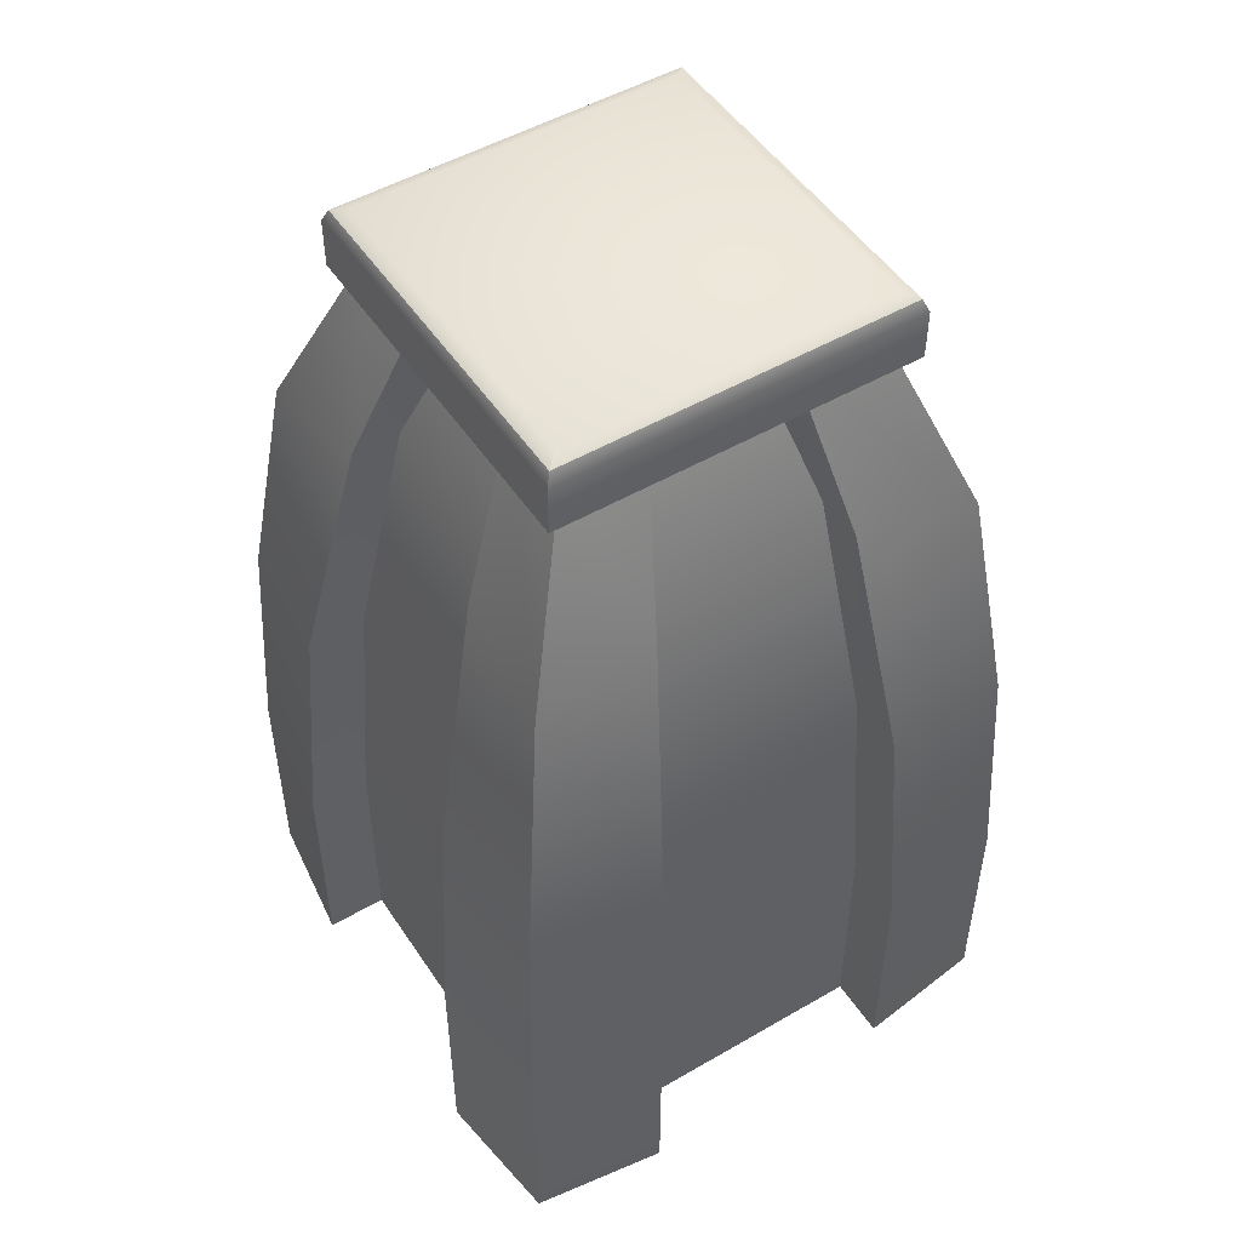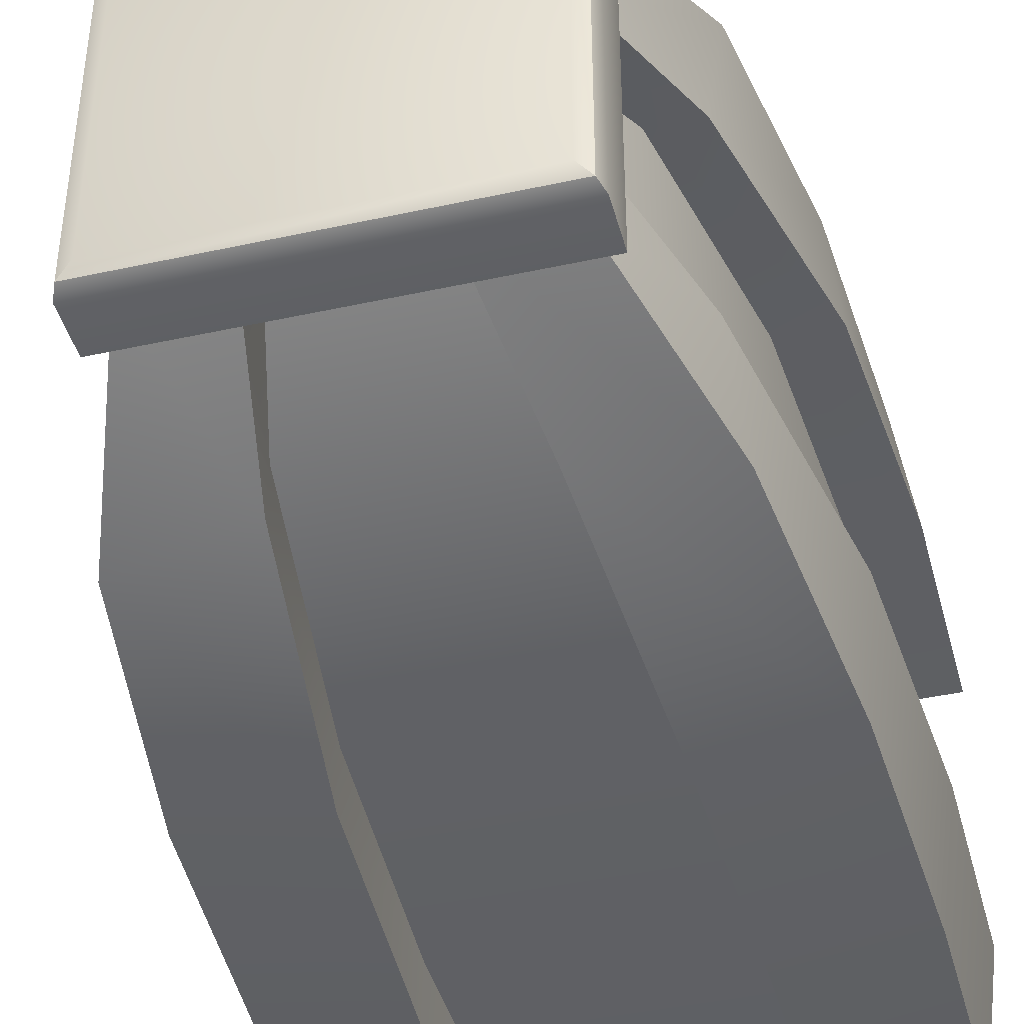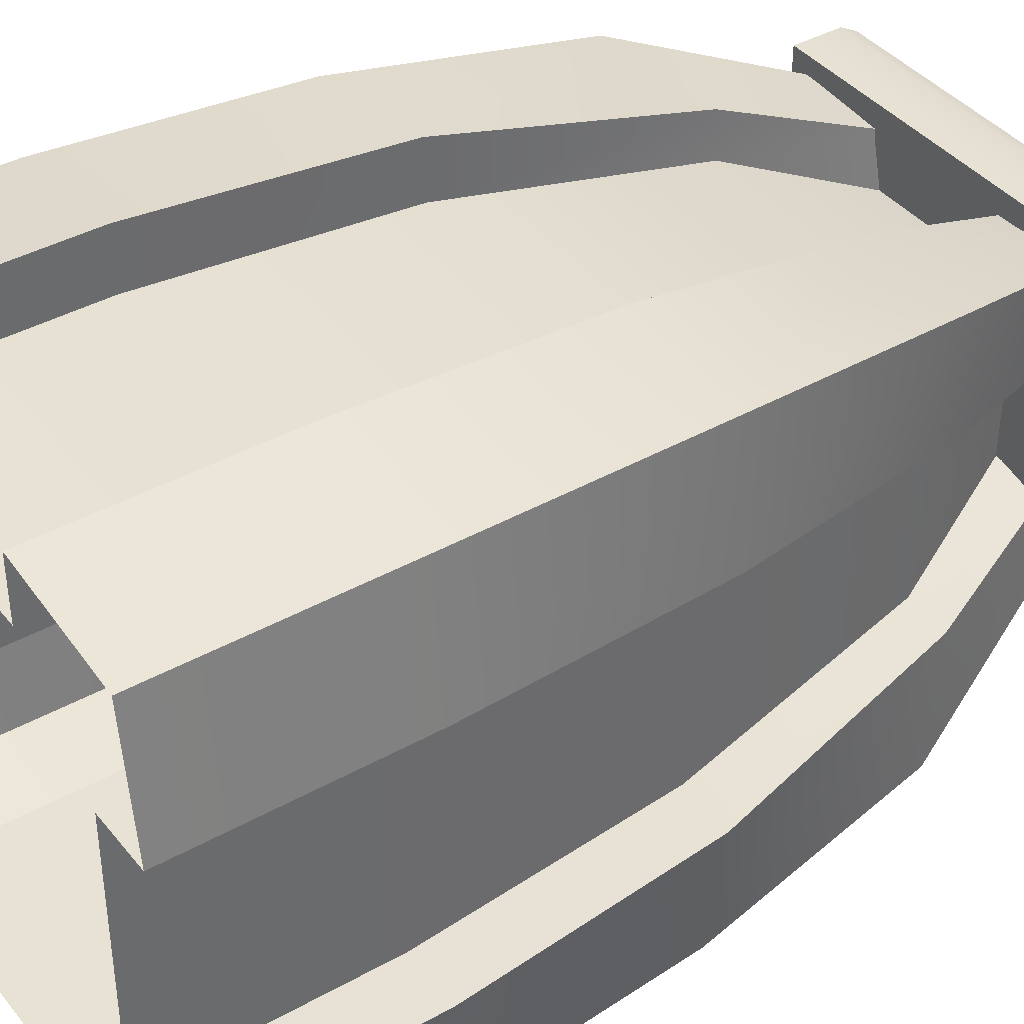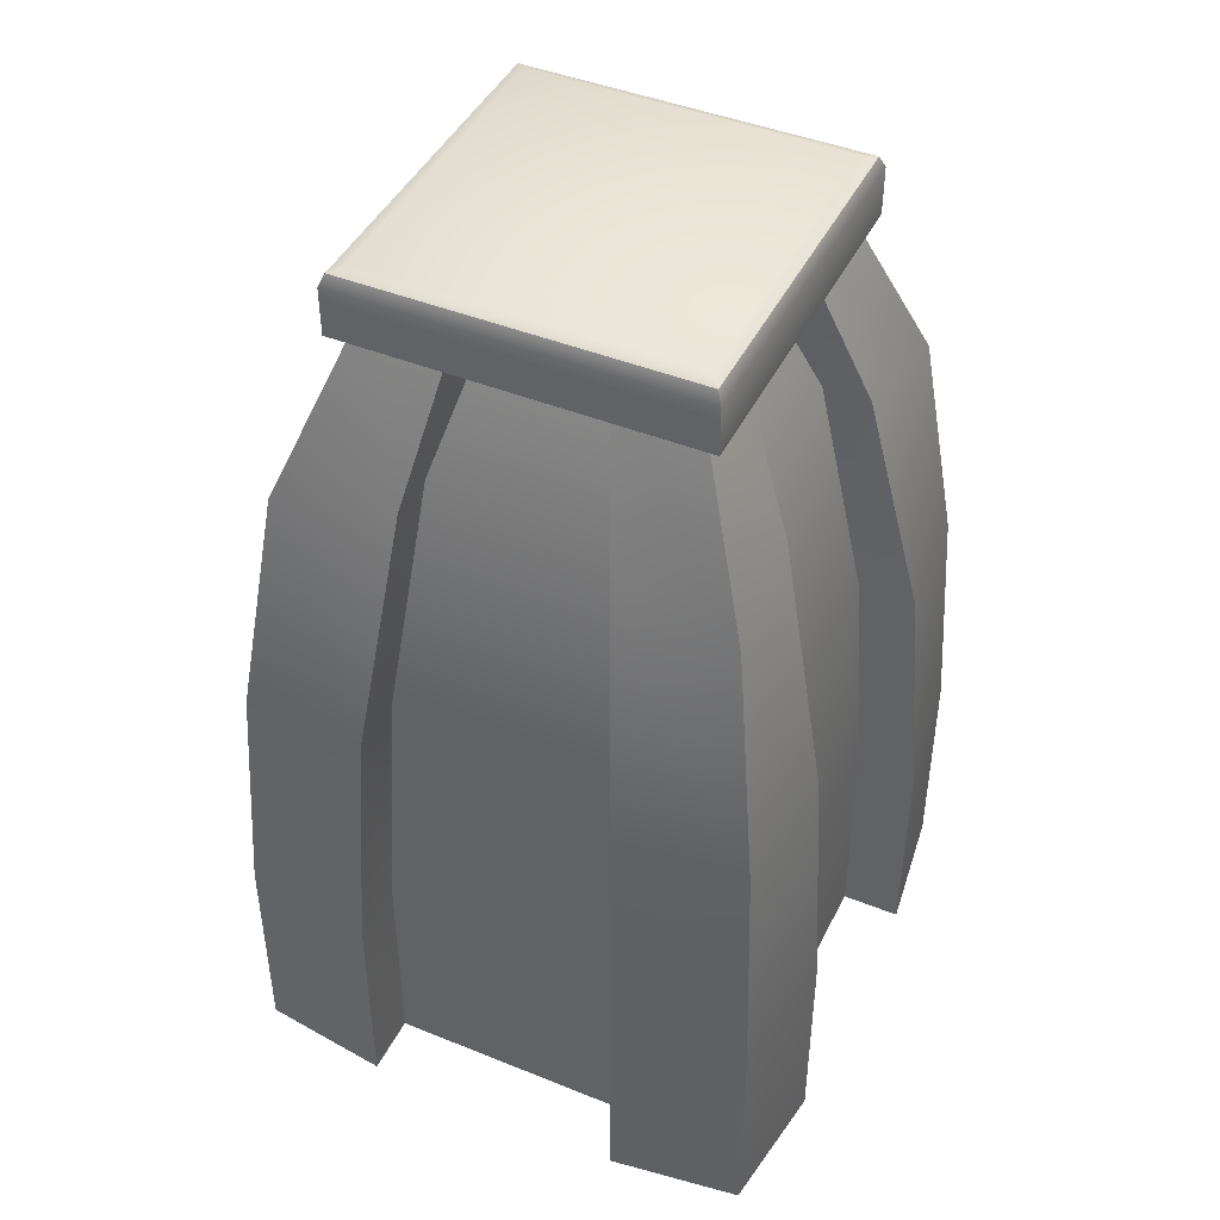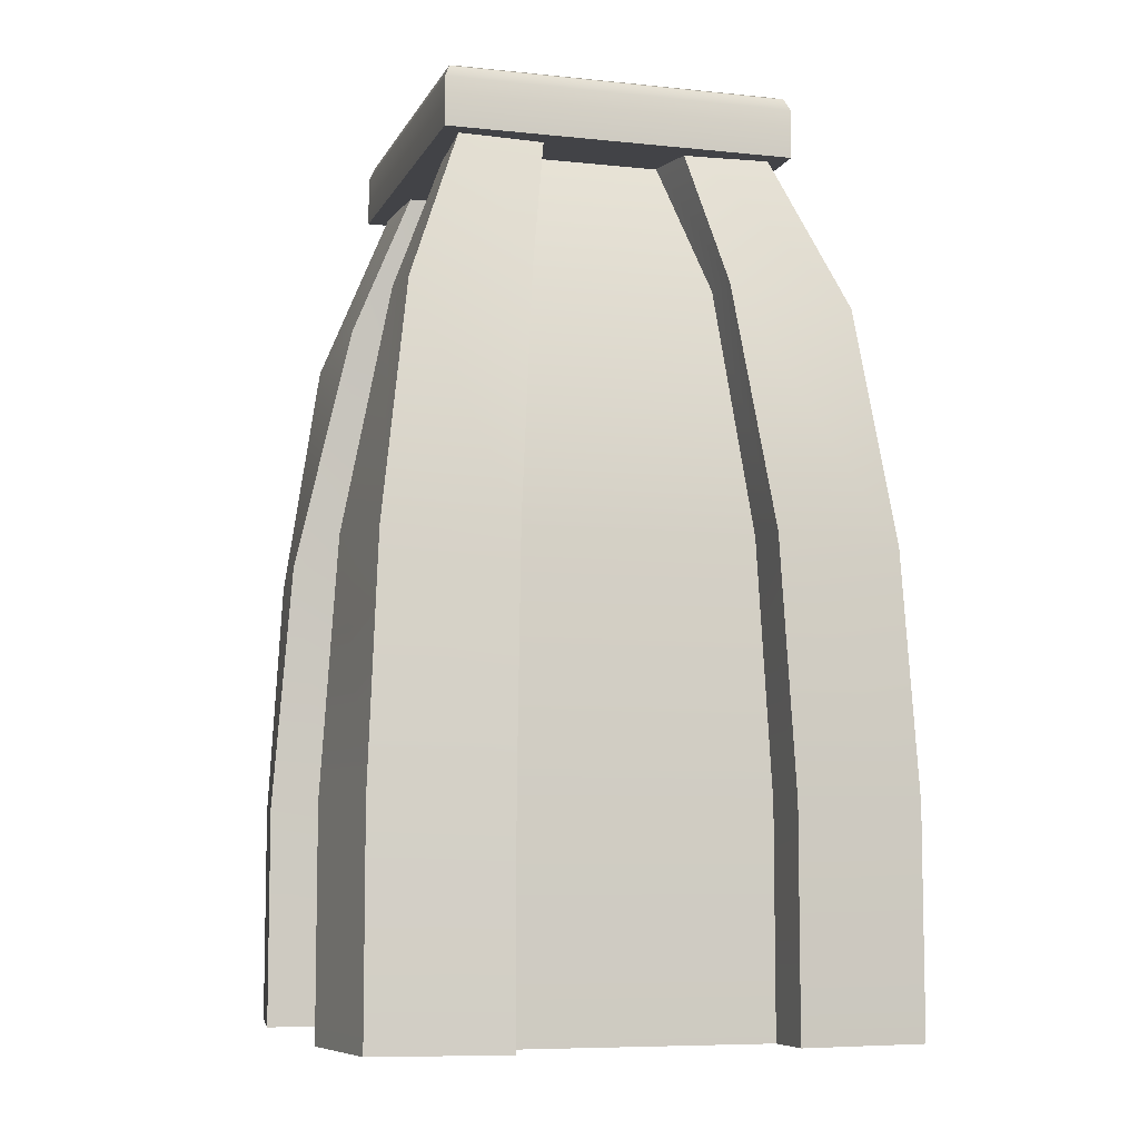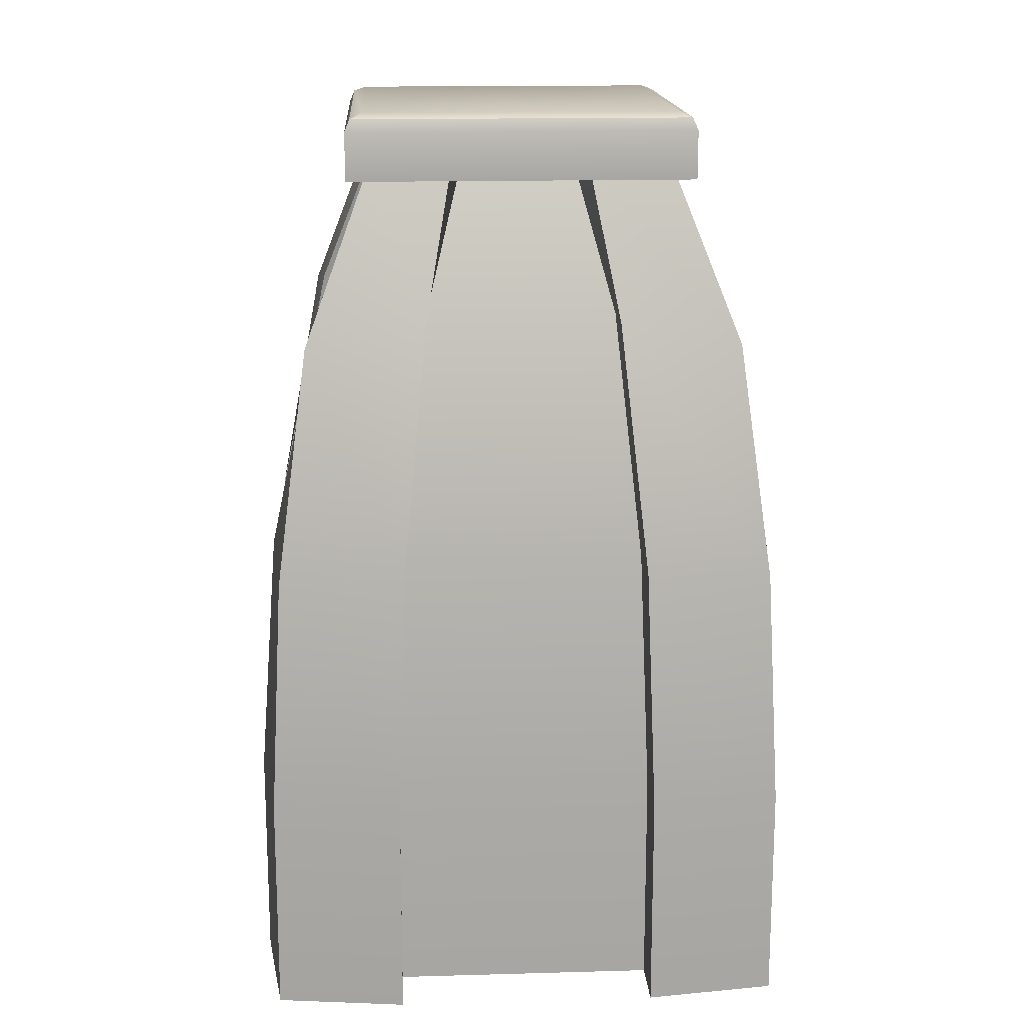
<metadata>
{"format":"obj","ext":"obj","renderer":"f3d","projection":"perspective","resolution":1024,"background":"white","views":[{"elev":50.3,"azim":57.5,"up":"+Y"},{"elev":-42.3,"azim":-165.3,"up":"+Z"},{"elev":39.9,"azim":55.3,"up":"+Z"},{"elev":44.4,"azim":-64.8,"up":"+Y"},{"elev":-7.4,"azim":-16.7,"up":"+Y"},{"elev":16.2,"azim":-3.3,"up":"+Y"}]}
</metadata>
<code>
o Pedestal_Cube.002
v -0.8 3.892 0.8
v -0.8 3.892 -0.8
v 0.8 3.892 0.8
v 0.8 3.892 -0.8
v -0.7206 4.192 0.7206
v -0.8 4.112 0.8
v -0.7767 4.169 0.7767
v -0.7206 4.192 -0.7206
v -0.8 4.112 -0.8
v -0.7767 4.169 -0.7767
v 0.7206 4.192 0.7206
v 0.8 4.112 0.8
v 0.7767 4.169 0.7767
v 0.7206 4.192 -0.7206
v 0.8 4.112 -0.8
v 0.7767 4.169 -0.7767
v -1 0 -0.6
v -1 0 0.6
v -0.4127 4 0.2476
v -0.4127 4 -0.2476
v 1 0 0.6
v 1 0 -0.6
v 0.4127 4 -0.2476
v 0.4127 4 0.2476
v 0.6 0 -1
v -0.6 0 -1
v -0.2476 4 -0.4127
v 0.2476 4 -0.4127
v -0.6 0 1
v 0.6 0 1
v 0.2476 4 0.4127
v -0.2476 4 0.4127
v -1.272 0 0.6
v -1.192 0 1.192
v -0.6781 4 0.6781
v -0.6517 4 -0.3075
v -0.6781 4 -0.6781
v -1.192 0 -1.192
v -0.6 0 -1.272
v 0.3075 4 -0.6517
v 0.6781 4 -0.6781
v 1.192 0 -1.192
v 1.272 0 -0.6
v 0.6517 4 0.3075
v 0.6781 4 0.6781
v 1.192 0 1.192
v 0.6 0 1.272
v -0.3075 4 0.6517
v -1.272 0 -0.6
v -0.6517 4 0.3075
v 1.272 0 0.6
v 0.6517 4 -0.3075
v 0.6 0 -1.272
v -0.3075 4 -0.6517
v -0.6 0 1.272
v 0.3075 4 0.6517
v 0.7345 3.266 -0.4407
v 0.9302 2.14 -0.5581
v 0.9998 1.001 -0.5999
v 0.7345 3.266 0.4407
v 0.9302 2.14 0.5581
v 0.9998 1.001 0.5999
v -0.7345 3.266 0.4407
v -0.9302 2.14 0.5581
v -0.9998 1.001 0.5999
v -0.7345 3.266 -0.4407
v -0.9302 2.14 -0.5581
v -0.9998 1.001 -0.5999
v 0.4407 3.266 0.7345
v 0.5581 2.14 0.9302
v 0.5999 1.001 0.9998
v -0.4407 3.266 0.7345
v -0.5581 2.14 0.9302
v -0.5999 1.001 0.9998
v -0.4407 3.266 -0.7345
v -0.5581 2.14 -0.9302
v -0.5999 1.001 -0.9998
v 0.4407 3.266 -0.7345
v 0.5581 2.14 -0.9302
v 0.5999 1.001 -0.9998
v -1.192 1 1.192
v -1.138 2.091 1.138
v -0.9958 3.165 0.9958
v -0.9958 3.165 -0.9958
v -1.138 2.091 -1.138
v -1.192 1 -1.192
v 0.9958 3.165 -0.9958
v 1.138 2.091 -1.138
v 1.192 1 -1.192
v 0.9958 3.165 0.9958
v 1.138 2.091 1.138
v 1.192 1 1.192
v 0.9457 3.256 -0.4463
v 1.189 2.13 -0.5609
v 1.272 1 -0.6
v 0.9457 3.256 0.4463
v 1.189 2.13 0.5609
v 1.272 1 0.6
v -0.9457 3.256 0.4463
v -1.189 2.13 0.5609
v -1.272 1 0.6
v -0.9457 3.256 -0.4463
v -1.189 2.13 -0.5609
v -1.272 1 -0.6
v 0.4463 3.256 0.9457
v 0.5609 2.13 1.189
v 0.6 1 1.272
v -0.4463 3.256 0.9457
v -0.5609 2.13 1.189
v -0.6 1 1.272
v -0.4463 3.256 -0.9457
v -0.5609 2.13 -1.189
v -0.6 1 -1.272
v 0.4463 3.256 -0.9457
v 0.5609 2.13 -1.189
v 0.6 1 -1.272
f 14 8 5 11
f 4 15 12 3
f 1 6 9 2
f 2 4 3 1
f 2 9 15 4
f 5 8 10 7
f 7 10 9 6
f 8 14 16 10
f 10 16 15 9
f 14 11 13 16
f 16 13 12 15
f 11 5 7 13
f 13 7 6 12
f 3 12 6 1
f 71 30 47 107
f 65 18 33 101
f 57 23 24 60
f 60 24 44 96
f 63 19 20 66
f 69 31 32 72
f 75 27 28 78
f 102 36 37 84
f 114 40 41 87
f 96 44 45 90
f 108 48 35 83
f 87 41 52 93
f 83 35 50 99
f 90 45 56 105
f 84 37 54 111
f 66 20 36 102
f 72 32 48 108
f 77 26 39 113
f 78 28 40 114
f 59 22 43 95
f 23 57 93 52
f 57 58 94 93
f 58 59 95 94
f 25 80 116 53
f 80 79 115 116
f 79 78 114 115
f 27 75 111 54
f 75 76 112 111
f 76 77 113 112
f 29 74 110 55
f 74 73 109 110
f 73 72 108 109
f 17 68 104 49
f 68 67 103 104
f 67 66 102 103
f 38 86 113 39
f 86 85 112 113
f 85 84 111 112
f 46 92 107 47
f 92 91 106 107
f 91 90 105 106
f 34 81 101 33
f 81 82 100 101
f 82 83 99 100
f 42 89 95 43
f 89 88 94 95
f 88 87 93 94
f 55 110 81 34
f 110 109 82 81
f 109 108 83 82
f 51 98 92 46
f 98 97 91 92
f 97 96 90 91
f 53 116 89 42
f 116 115 88 89
f 115 114 87 88
f 49 104 86 38
f 104 103 85 86
f 103 102 84 85
f 26 77 80 25
f 77 76 79 80
f 76 75 78 79
f 30 71 74 29
f 71 70 73 74
f 70 69 72 73
f 18 65 68 17
f 65 64 67 68
f 64 63 66 67
f 21 62 98 51
f 62 61 97 98
f 61 60 96 97
f 22 59 62 21
f 59 58 61 62
f 58 57 60 61
f 19 63 99 50
f 63 64 100 99
f 64 65 101 100
f 31 69 105 56
f 69 70 106 105
f 70 71 107 106

</code>
